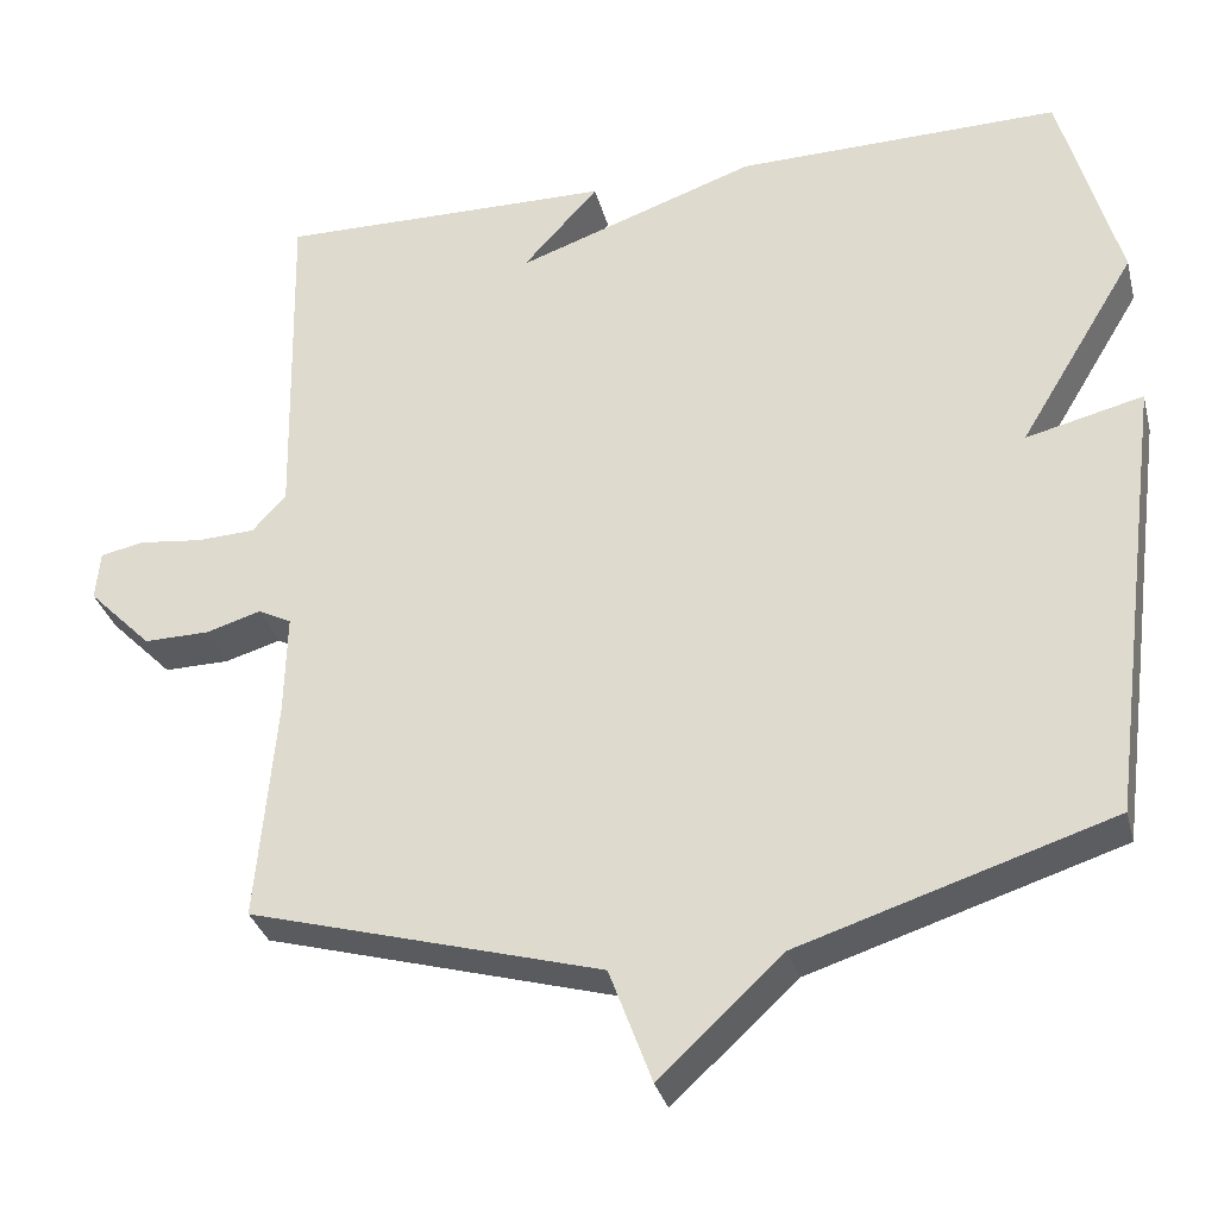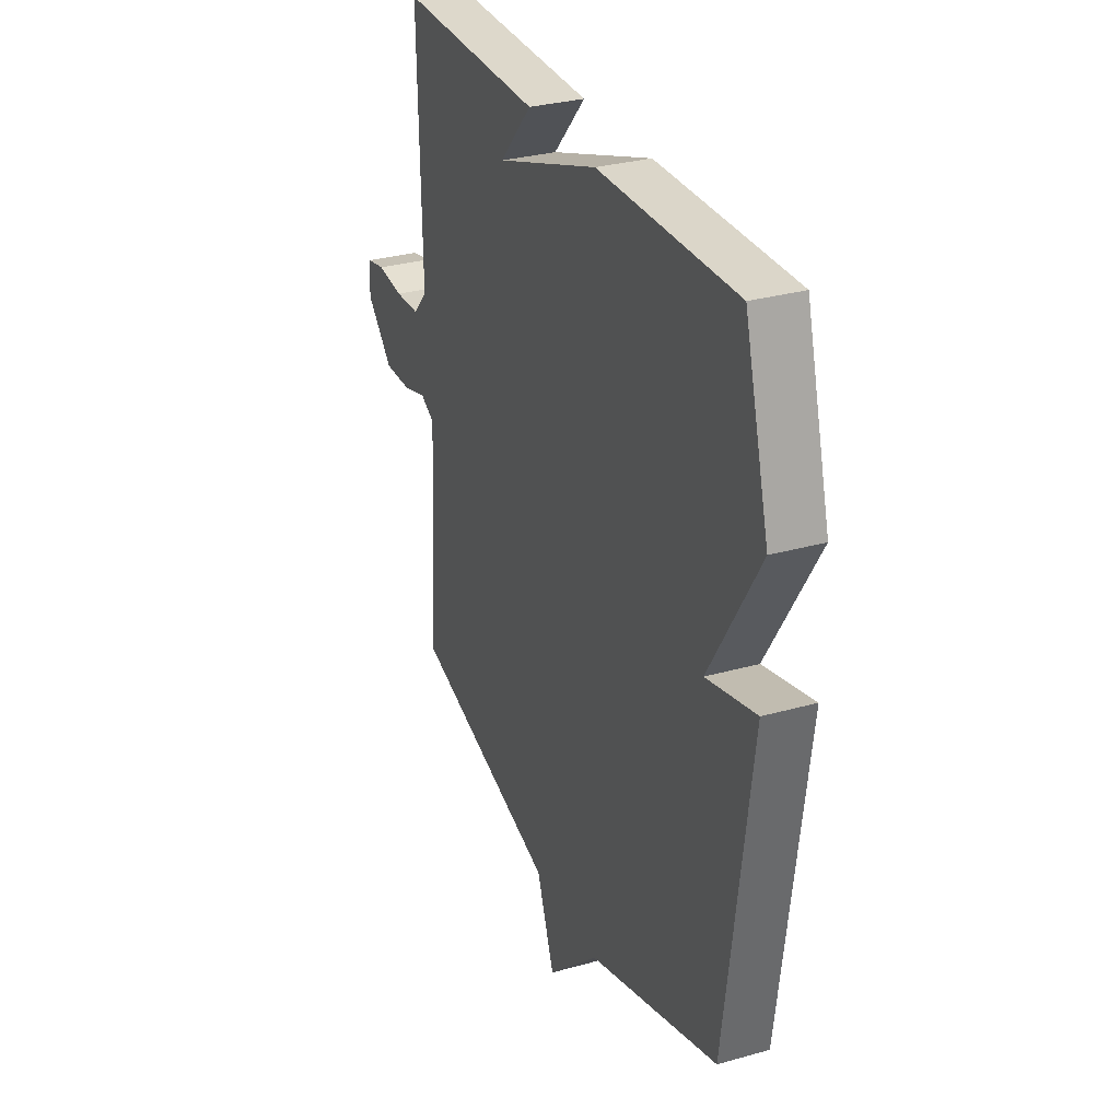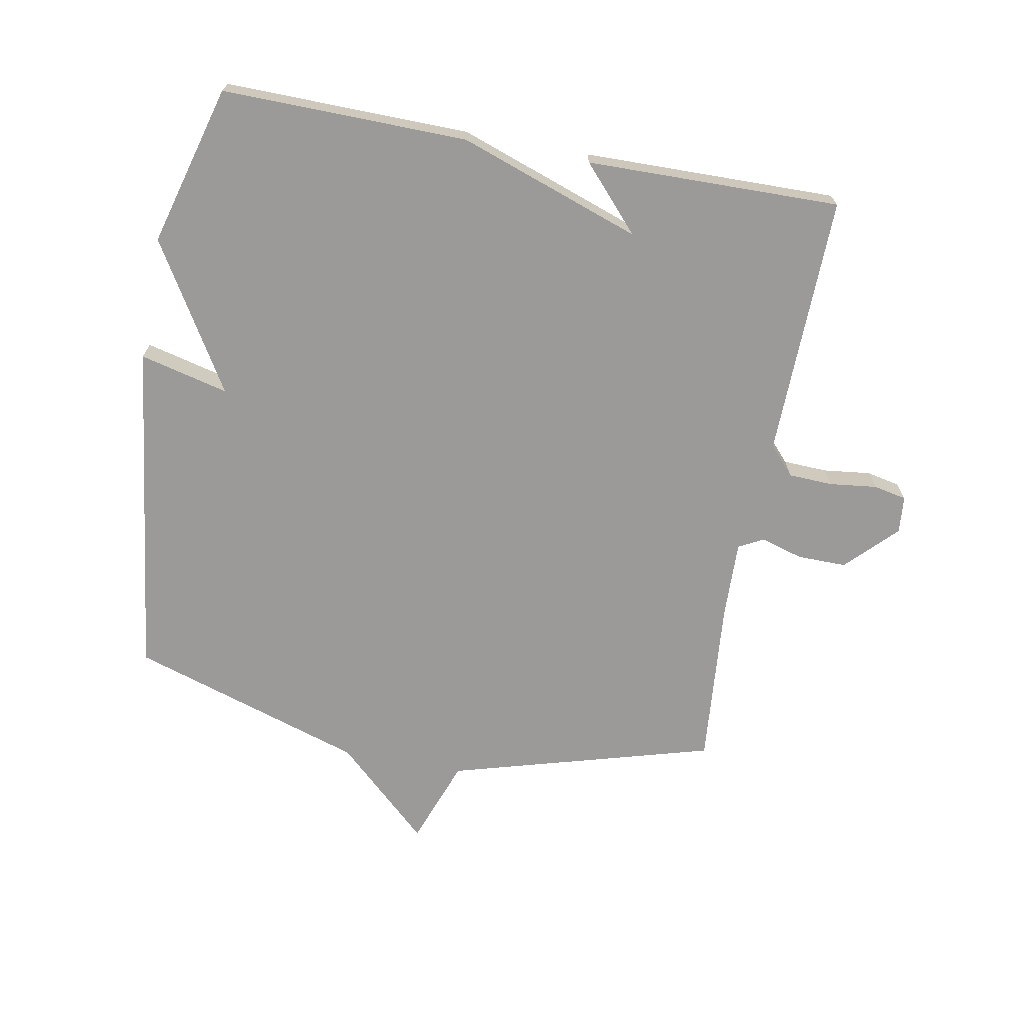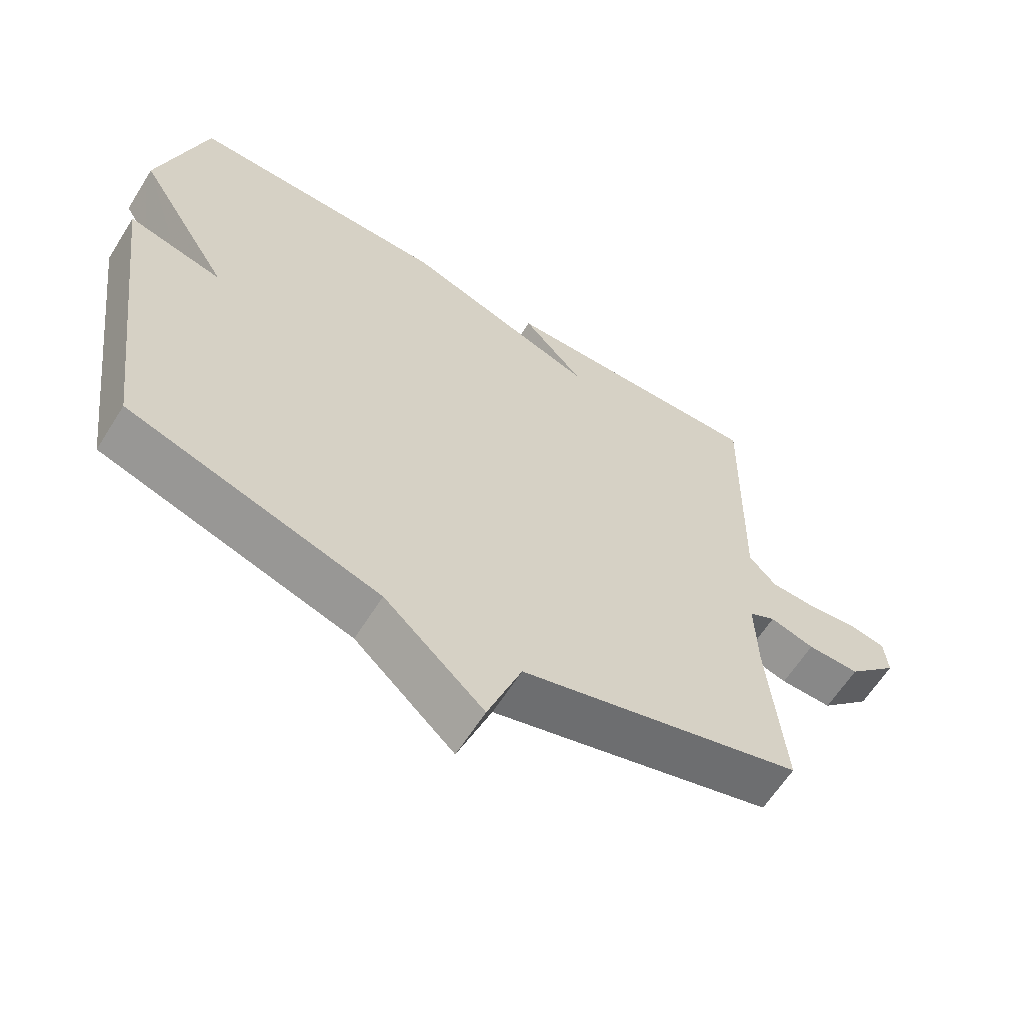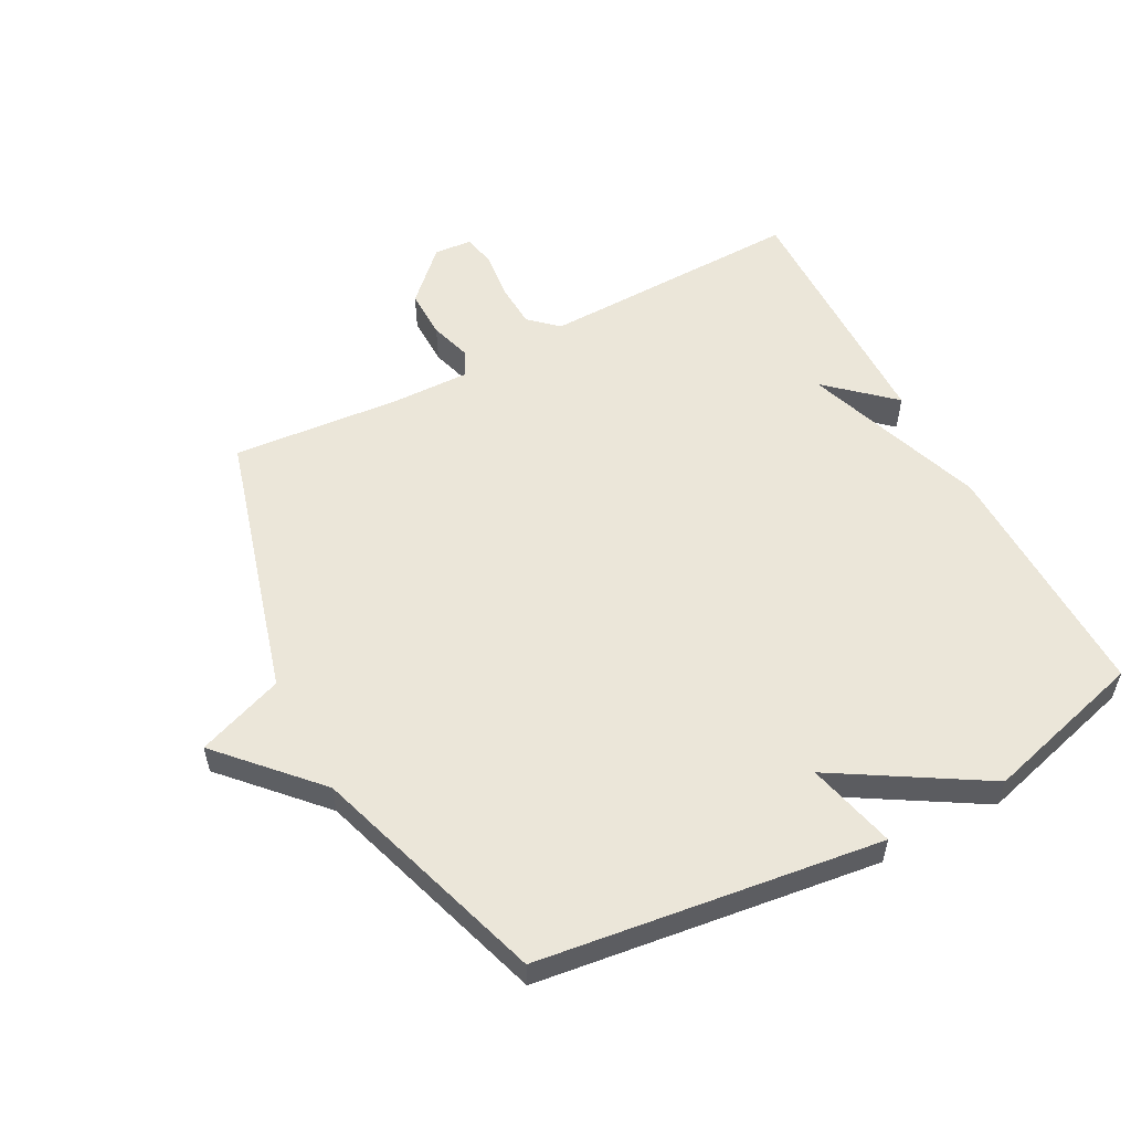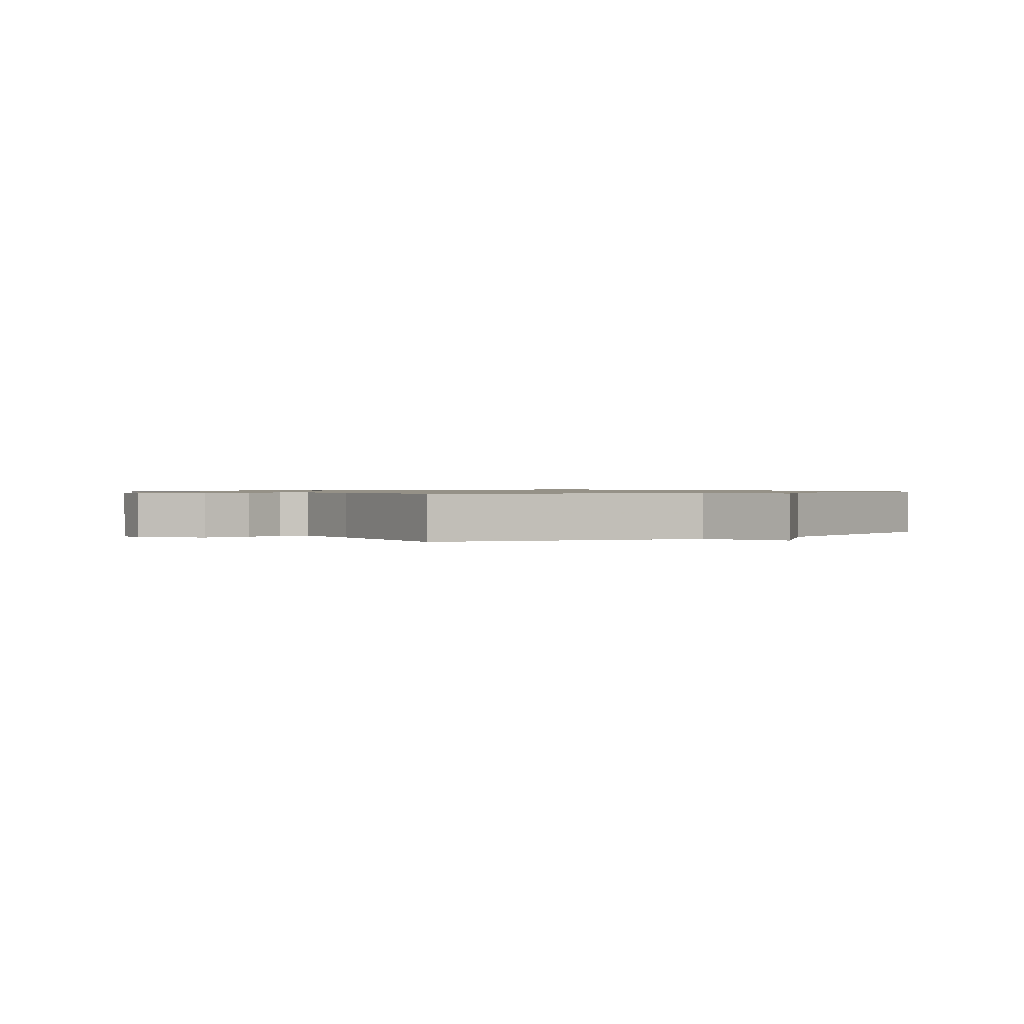
<metadata>
{"format":"obj","ext":"obj","renderer":"f3d","projection":"perspective","resolution":1024,"background":"white","views":[{"elev":-32.5,"azim":-165.9,"up":"+Z"},{"elev":30.6,"azim":-112.1,"up":"+Z"},{"elev":-69.5,"azim":-10.5,"up":"+Y"},{"elev":-62.5,"azim":-32.1,"up":"+Z"},{"elev":55.5,"azim":-118.0,"up":"+Y"},{"elev":0.9,"azim":144.4,"up":"+Y"}]}
</metadata>
<code>
v -0.5 0.07 -0.5
v -0.571 0.07 0.043
v -0.429 0.07 0.008
v -0.571 0.07 0.243
v -0.5 0.07 0.5
v -0.107 0.07 0.494
v 0.185 0.07 0.392
v 0.093 0.07 0.494
v 0.5 0.07 0.5
v 0.491 0.07 0.08
v 0.532 0.07 0.035
v 0.603 0.07 0.032
v 0.679 0.07 0.041
v 0.732 0.07 0.03
v 0.737 0.07 -0.03
v 0.66 0.07 -0.108
v 0.581 0.07 -0.107
v 0.514 0.07 -0.087
v 0.474 0.07 -0.108
v 0.477 0.07 -0.232
v 0.5 0.07 -0.5
v 0.076 0.07 -0.62
v 0.025 0.07 -0.758
v -0.124 0.07 -0.62
v -0.5 0 -0.5
v -0.571 0 0.043
v -0.429 0 0.008
v -0.571 0 0.243
v -0.5 0 0.5
v -0.107 0 0.494
v 0.185 0 0.392
v 0.093 0 0.494
v 0.5 0 0.5
v 0.491 0 0.08
v 0.532 0 0.035
v 0.603 0 0.032
v 0.679 0 0.041
v 0.732 0 0.03
v 0.737 0 -0.03
v 0.66 0 -0.108
v 0.581 0 -0.107
v 0.514 0 -0.087
v 0.474 0 -0.108
v 0.477 0 -0.232
v 0.5 0 -0.5
v 0.076 0 -0.62
v 0.025 0 -0.758
v -0.124 0 -0.62
f 22 23 24
f 1 2 3
f 24 1 3
f 22 24 3
f 21 22 3
f 20 21 3
f 5 6 7
f 4 5 7
f 3 4 7
f 20 3 7
f 19 20 7
f 18 19 7
f 16 17 18
f 15 16 18
f 14 15 18
f 13 14 18
f 12 13 18
f 11 12 18
f 10 11 18 7
f 7 8 9 10
f 48 47 46
f 27 26 25
f 27 25 48
f 27 48 46
f 27 46 45
f 27 45 44
f 31 30 29
f 31 29 28
f 31 28 27
f 31 27 44
f 31 44 43
f 31 43 42
f 42 41 40
f 42 40 39
f 42 39 38
f 42 38 37
f 42 37 36
f 42 36 35
f 31 42 35 34
f 34 33 32 31
f 1 25 26 2
f 2 26 27 3
f 3 27 28 4
f 4 28 29 5
f 5 29 30 6
f 6 30 31 7
f 7 31 32 8
f 8 32 33 9
f 9 33 34 10
f 10 34 35 11
f 11 35 36 12
f 12 36 37 13
f 13 37 38 14
f 14 38 39 15
f 15 39 40 16
f 16 40 41 17
f 17 41 42 18
f 18 42 43 19
f 19 43 44 20
f 20 44 45 21
f 21 45 46 22
f 22 46 47 23
f 23 47 48 24
f 24 48 25 1

</code>
